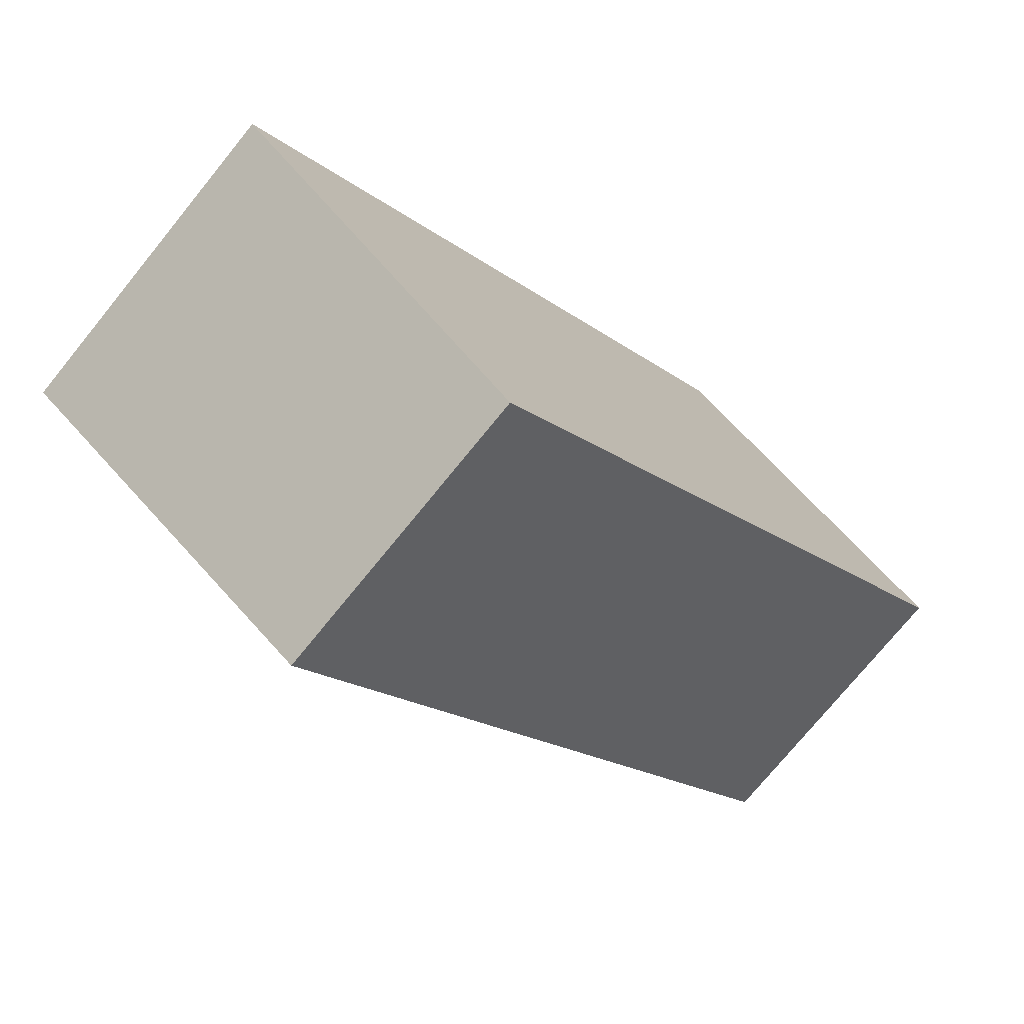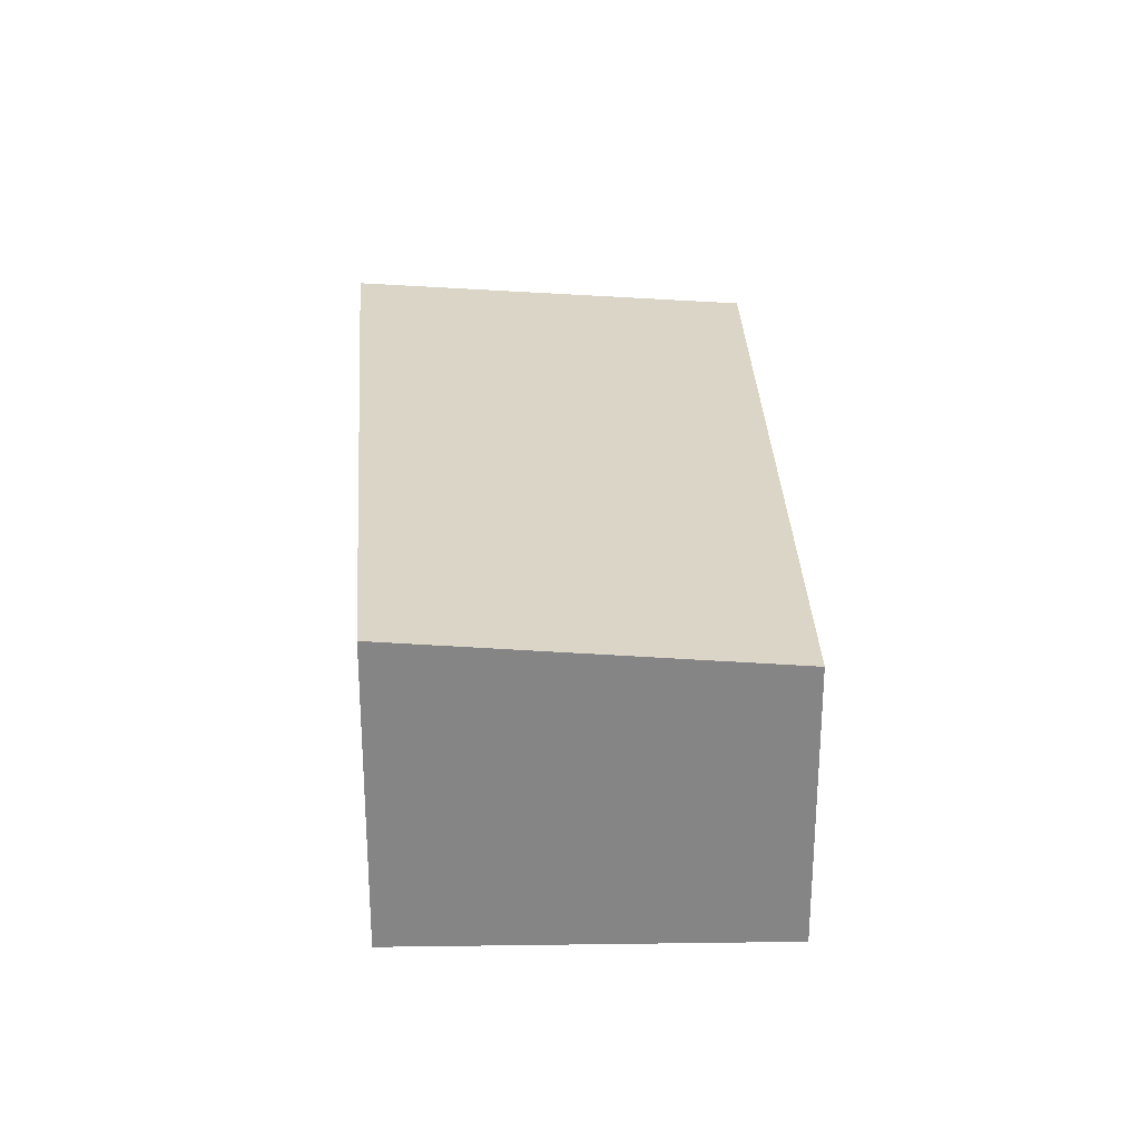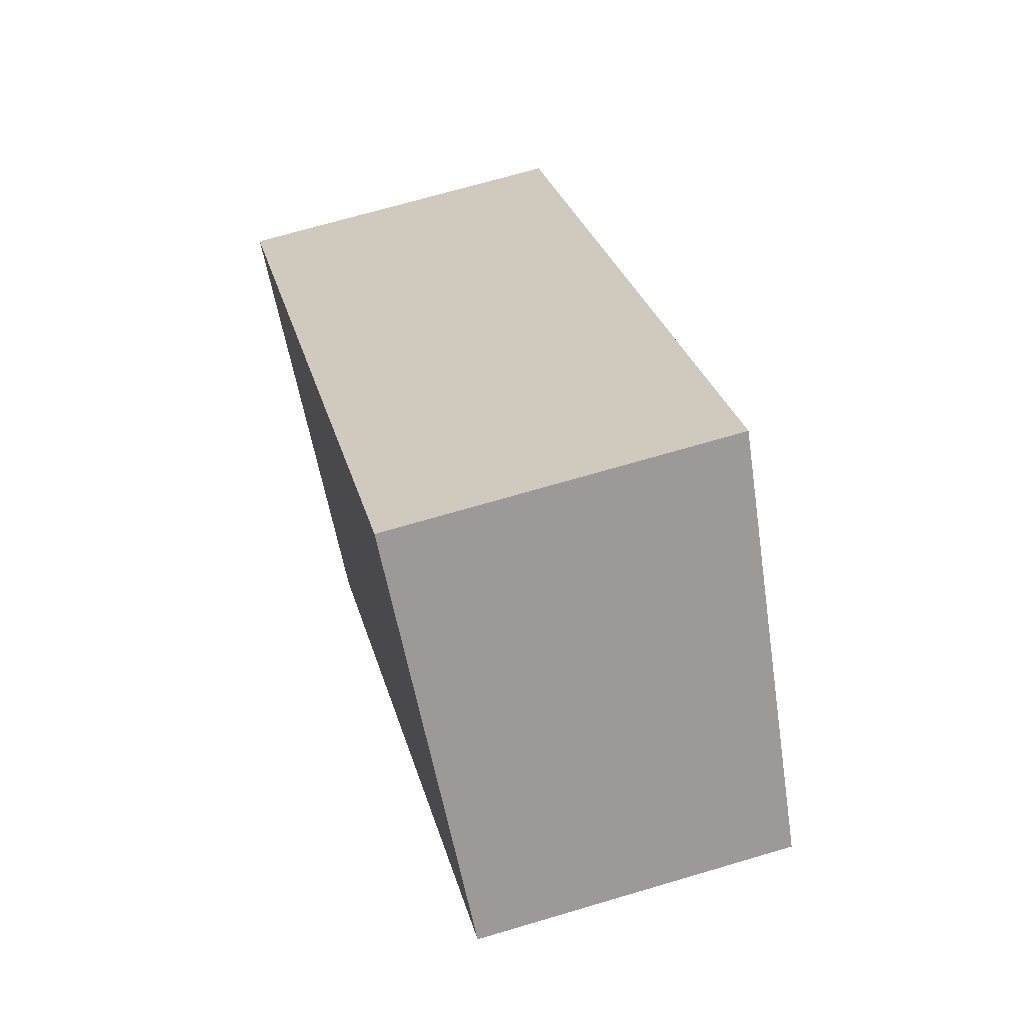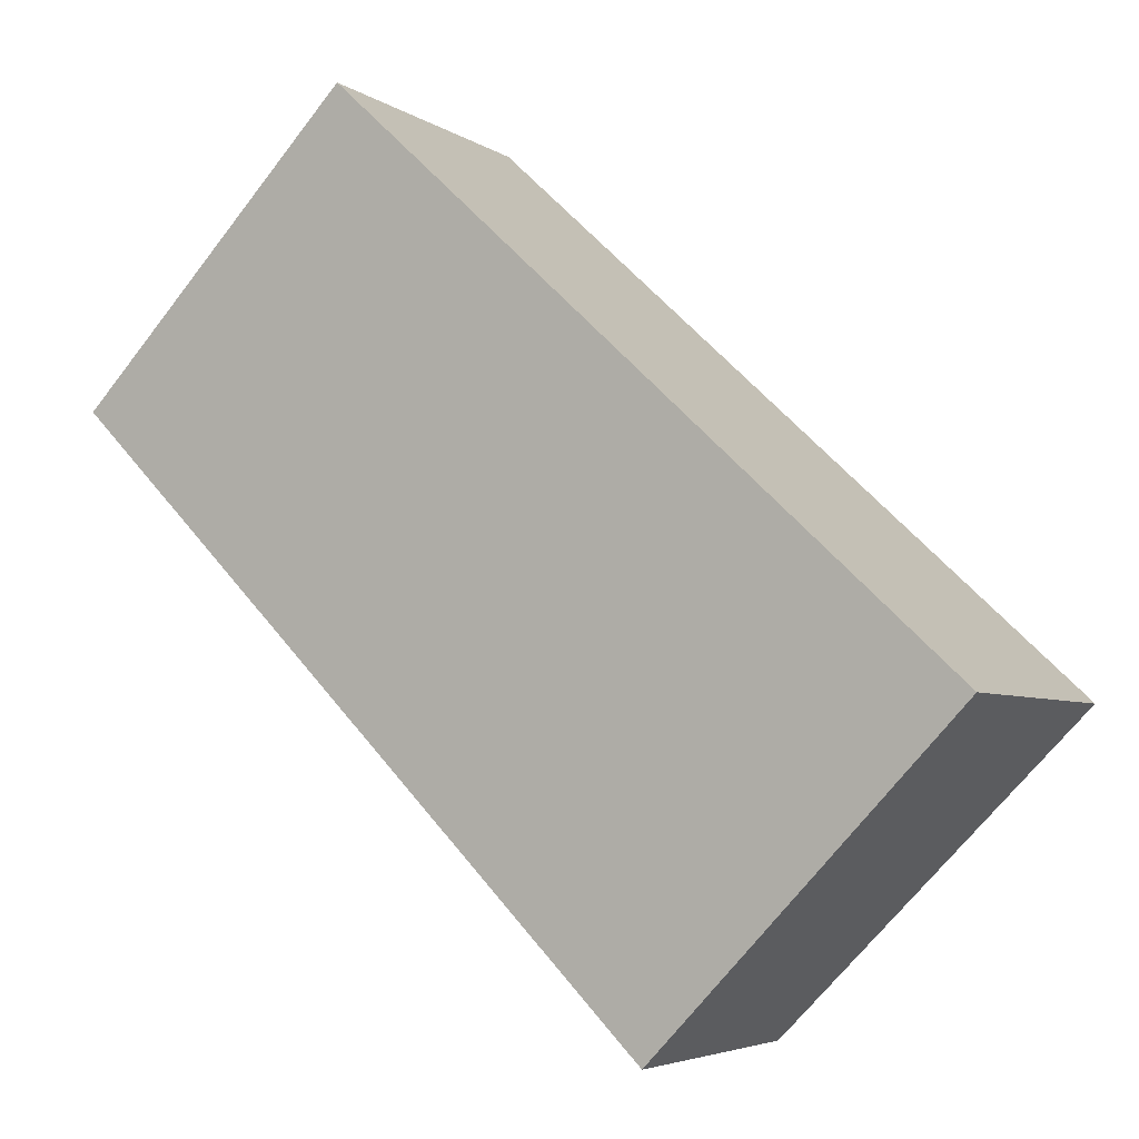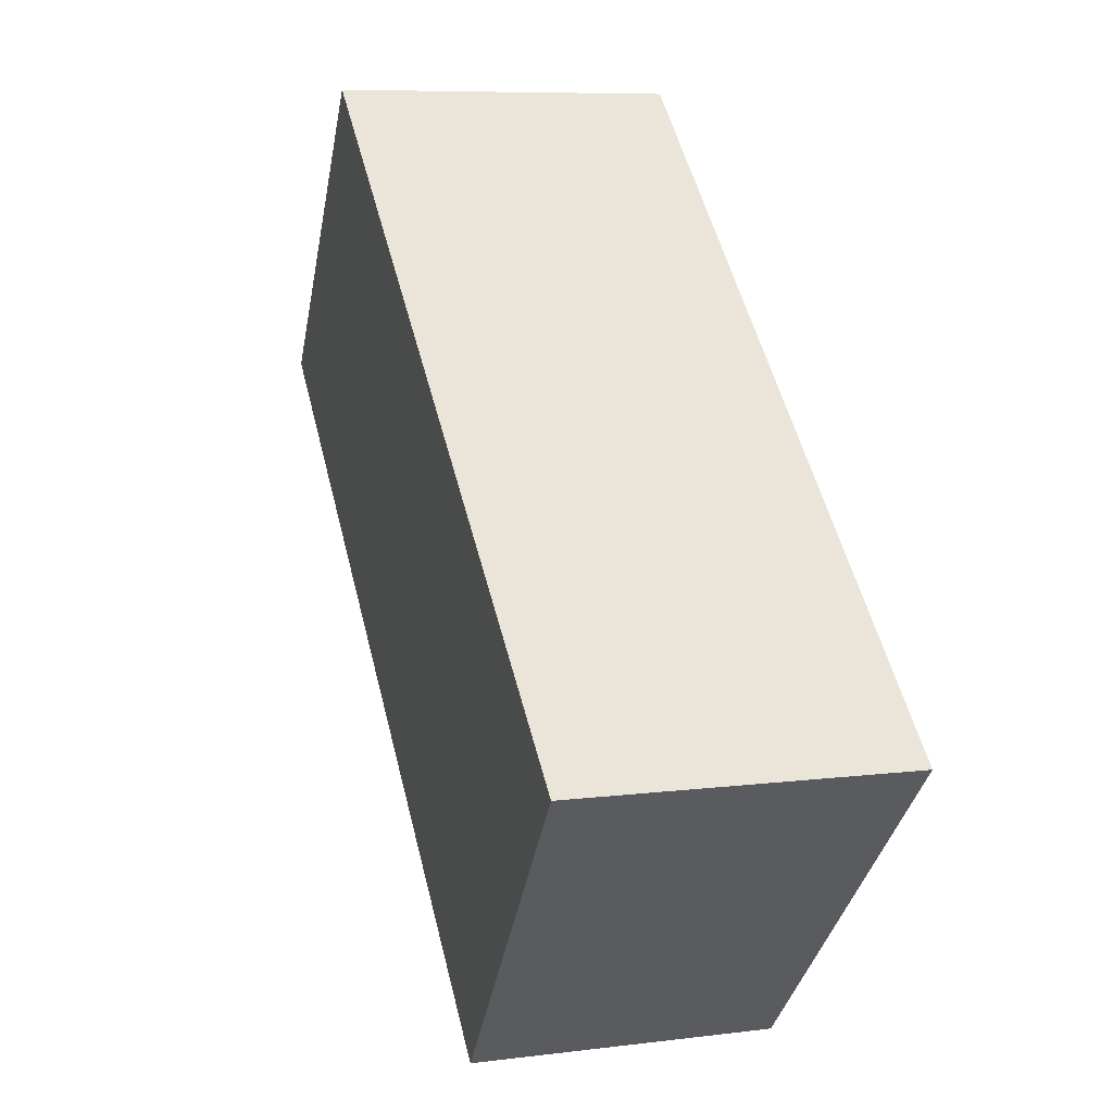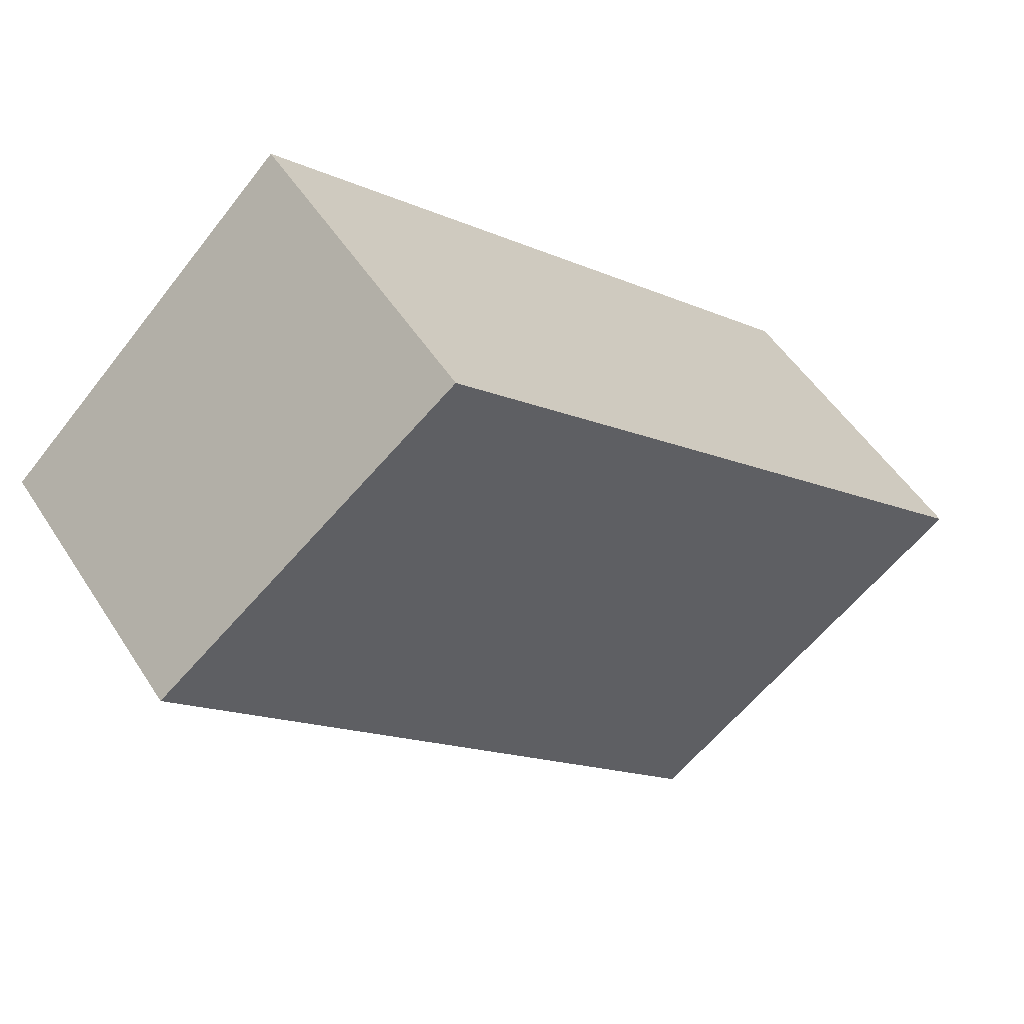
<metadata>
{"format":"obj","ext":"obj","renderer":"f3d","projection":"perspective","resolution":1024,"background":"white","views":[{"elev":-74.7,"azim":-39.1,"up":"+Z"},{"elev":28.5,"azim":42.6,"up":"+Y"},{"elev":68.2,"azim":73.4,"up":"+Z"},{"elev":-4.6,"azim":-152.9,"up":"+Z"},{"elev":7.8,"azim":-109.8,"up":"+Z"},{"elev":50.8,"azim":148.5,"up":"+Z"}]}
</metadata>
<code>
v  12.79 -3.222e-16 5.262
v  13.7 -2.659e-16 4.342
v  13.73 -2.673e-16 4.366
v  4.769 2.943e-16 -4.807
v  9.235 -5.308e-16 8.668
v  3.943 -2.266e-16 3.7
v  0.166 1.023e-17 -0.167
v  0 0 0
v  3.943 5.06 3.7
v  0.166 5.06 -0.167
v  0 5.078 3.109e-16
v  4.769 4.564 -4.807
v  9.235 5.036 8.668
v  13.7 4.564 4.342
v  12.79 4.662 5.262
v  13.73 4.564 4.366
g defaultobject
f 1 2 3
f 2 1 4
f 4 1 5
f 4 5 6
f 4 6 7
f 7 6 8
f 9 10 11
f 10 9 12
f 12 9 13
f 12 13 14
f 14 13 15
f 14 15 16
f 6 11 8
f 11 6 9
f 9 6 5
f 9 5 13
f 1 13 5
f 13 1 15
f 15 1 3
f 15 3 16
f 10 8 11
f 8 10 12
f 8 12 7
f 7 12 4
f 14 4 12
f 4 14 16
f 4 16 2
f 2 16 3

</code>
